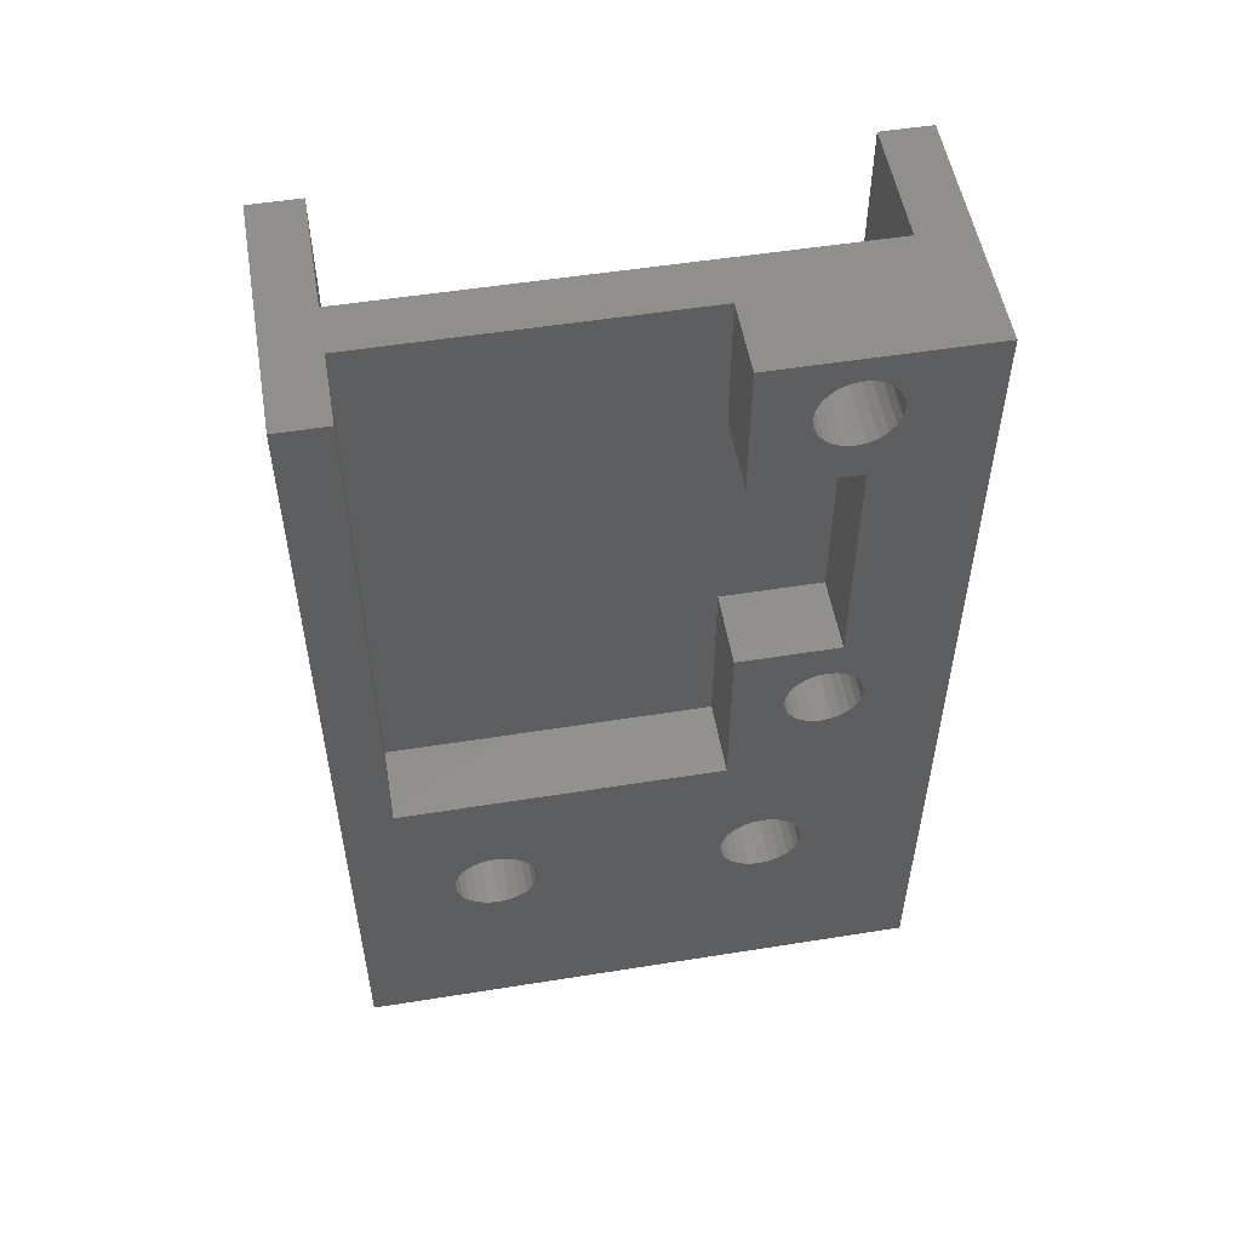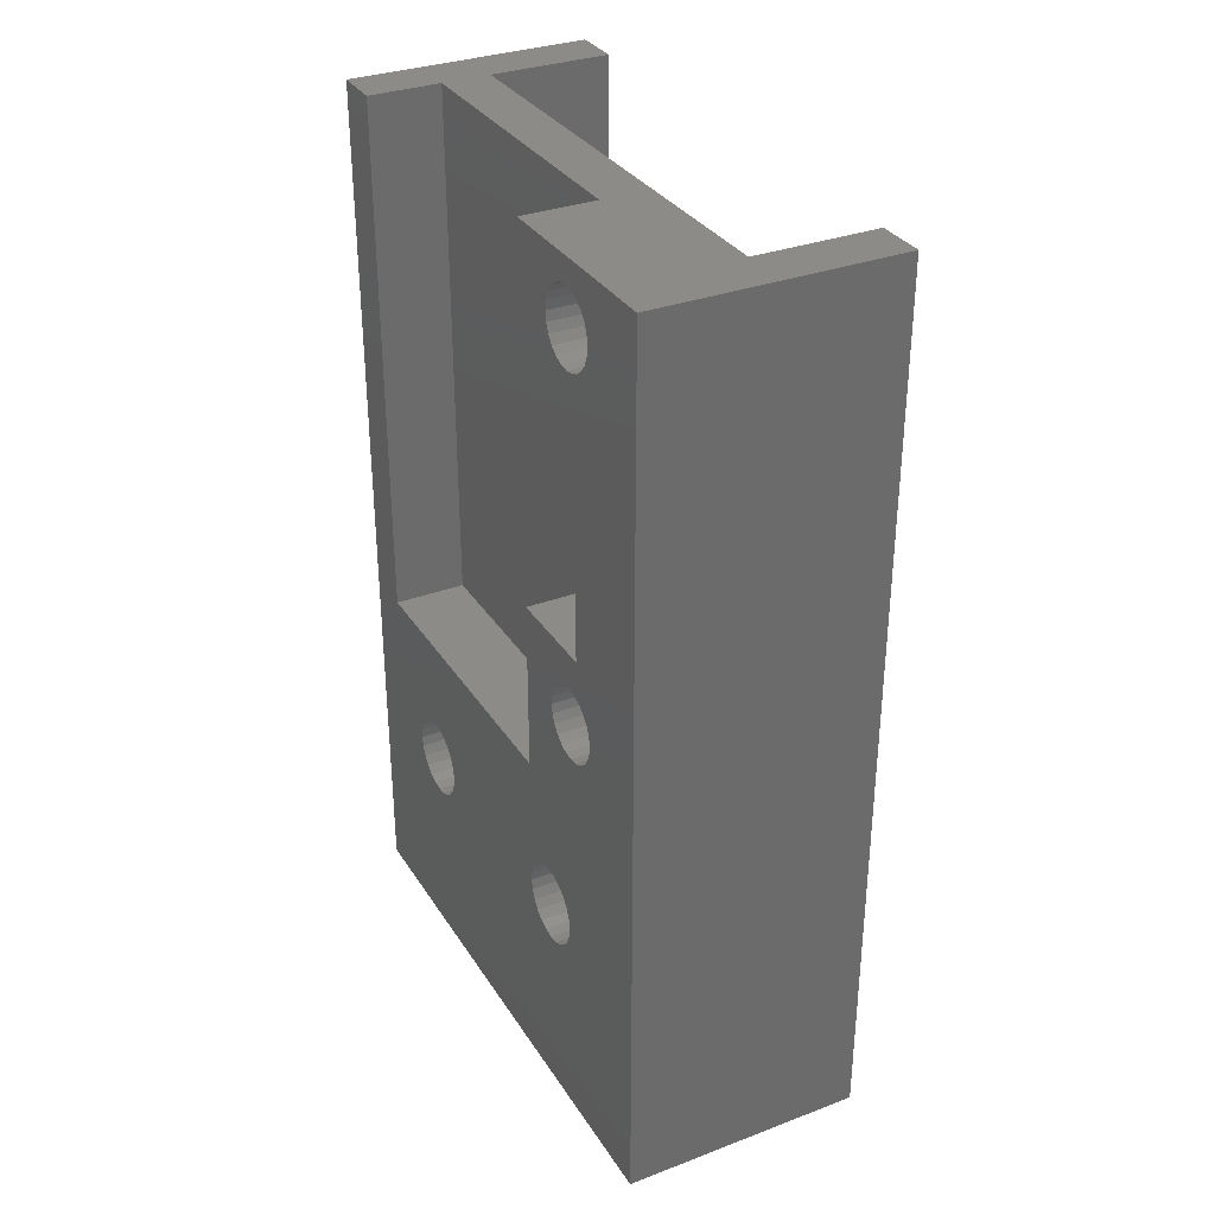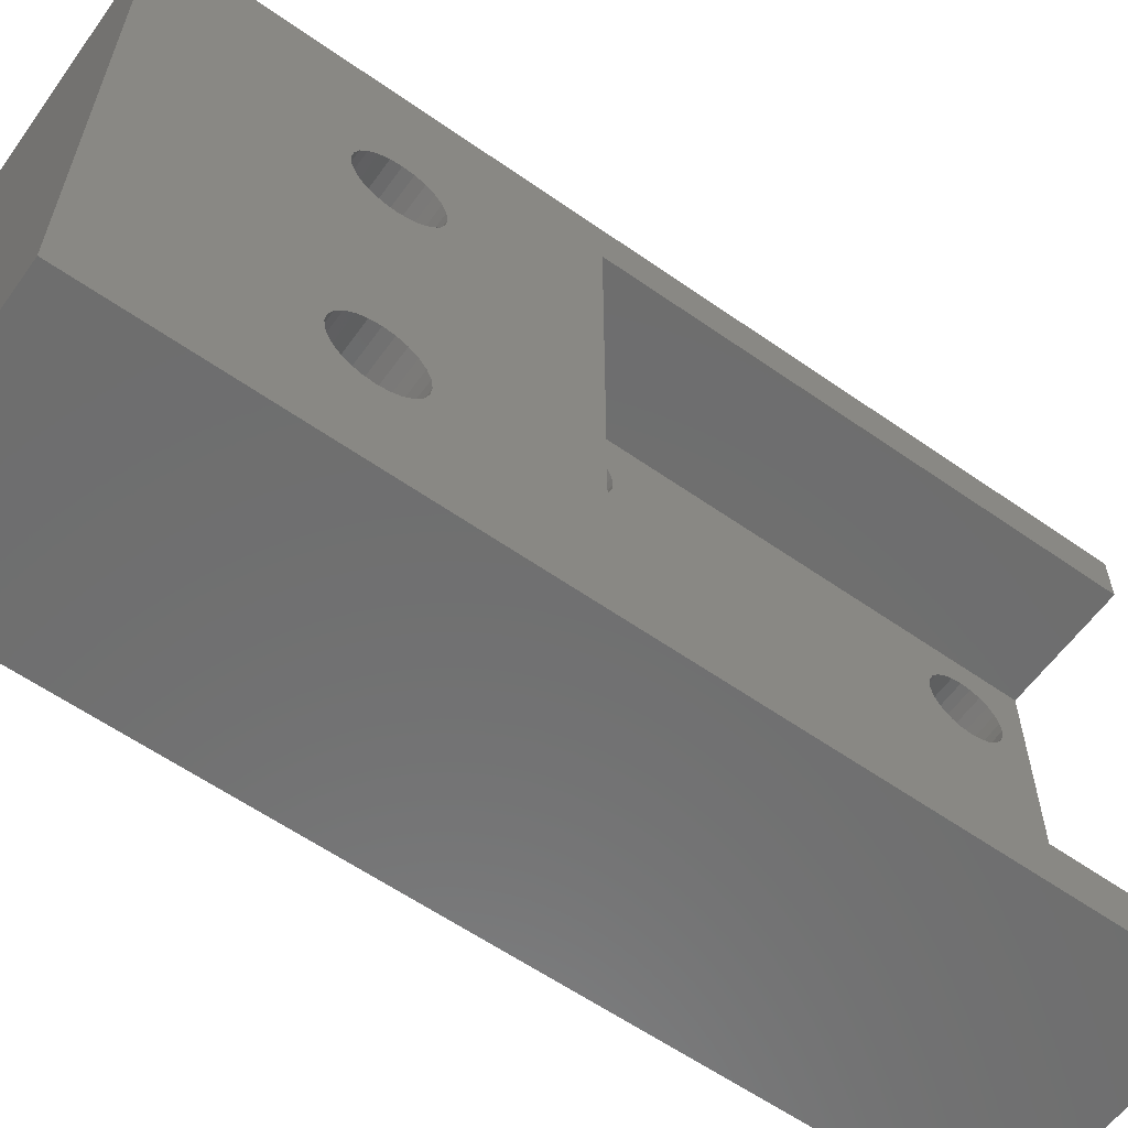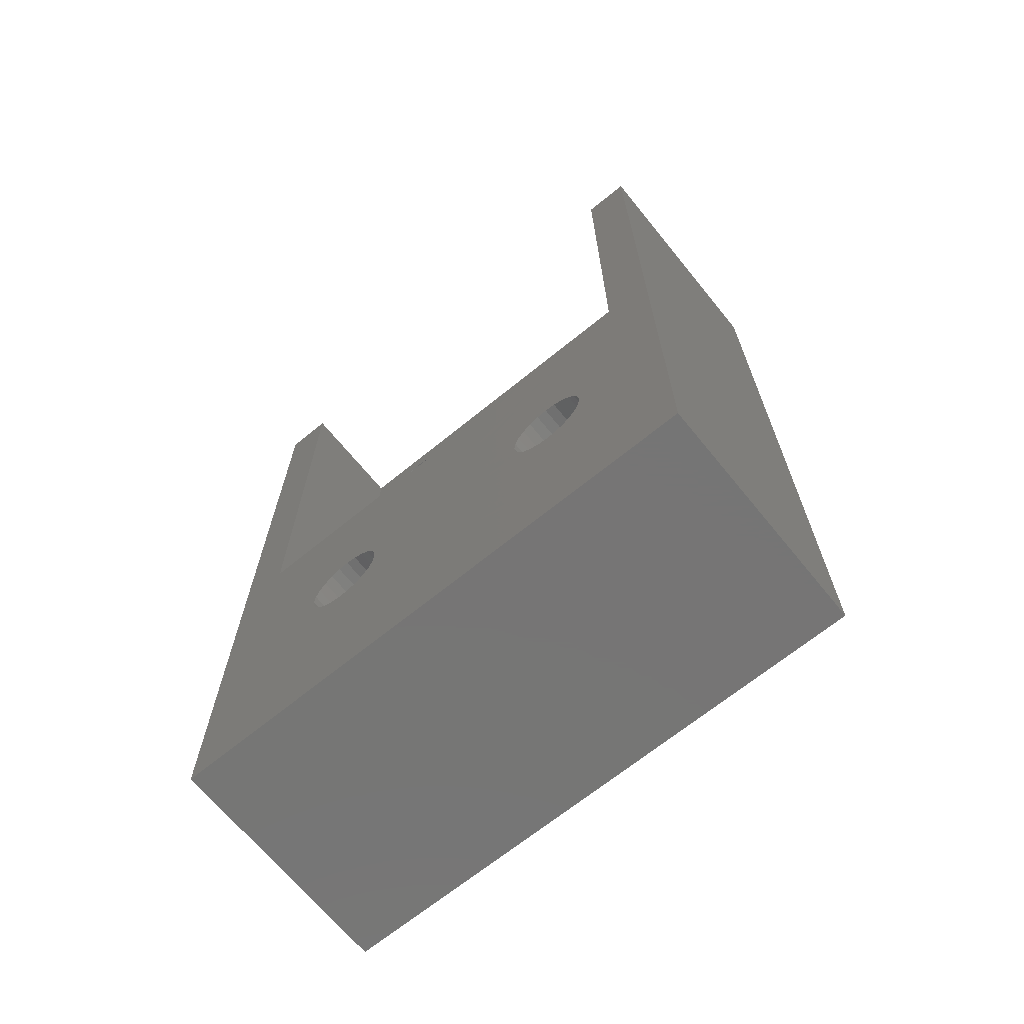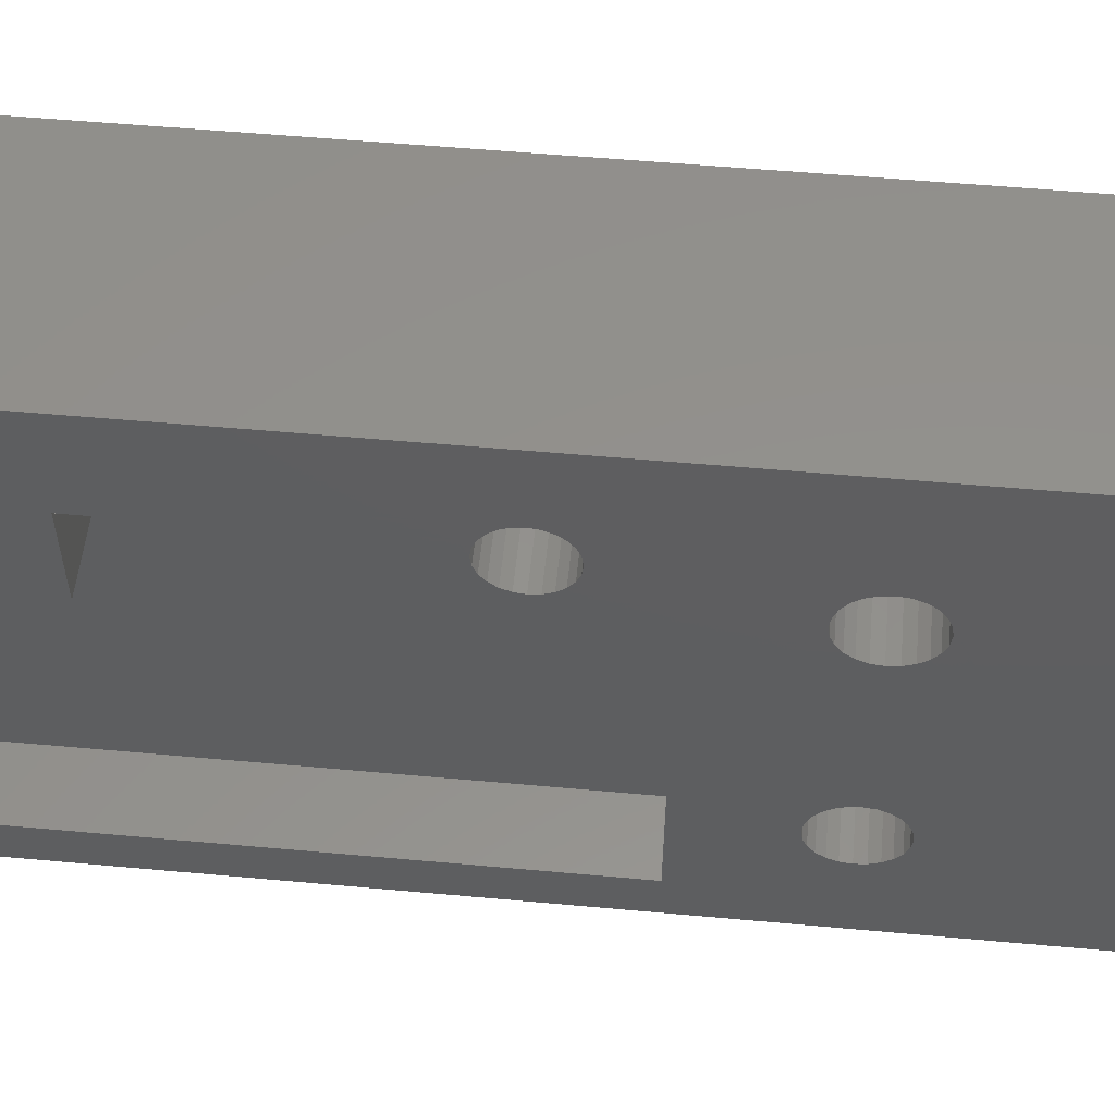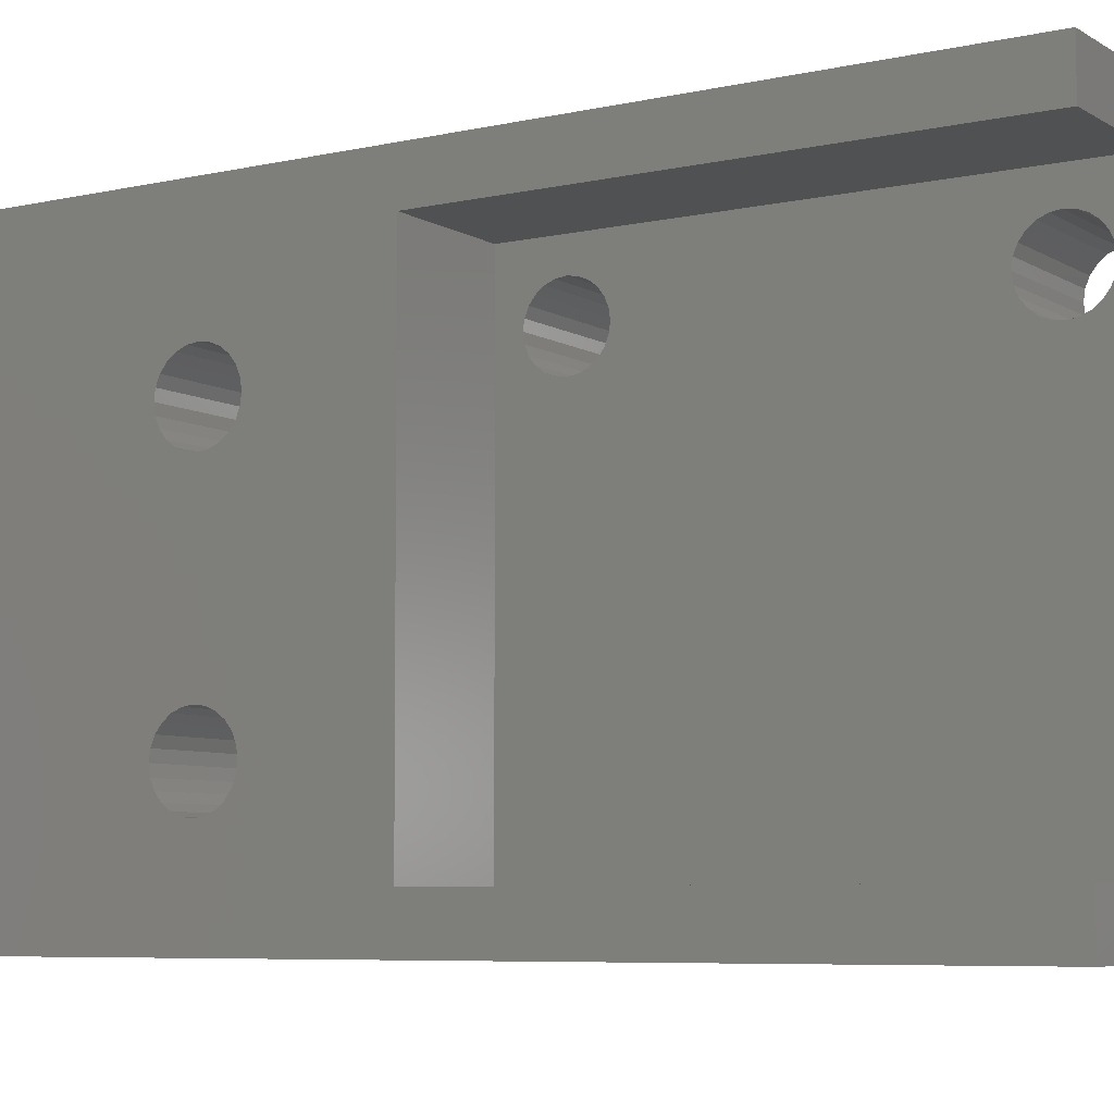
<metadata>
{"format":"stl","ext":"stl","renderer":"f3d","projection":"perspective","resolution":1024,"background":"white","views":[{"elev":53.1,"azim":80.5,"up":"+Z"},{"elev":32.6,"azim":152.7,"up":"+Z"},{"elev":-60.2,"azim":-125.6,"up":"+Y"},{"elev":-67.9,"azim":-50.6,"up":"+Z"},{"elev":54.7,"azim":95.5,"up":"+Y"},{"elev":-6.9,"azim":-57.7,"up":"+Y"}]}
</metadata>
<code>
# stl→obj: 224 verts, 460 faces
v 538.4 498.1 558.3
v 548.4 498.1 558.3
v 538.4 498.1 521.6
v 548.4 498.1 521.6
v 548.5 475.1 558.3
v 548.5 477.1 558.3
v 538.5 475.1 558.3
v 545.5 477.1 558.3
v 543.5 477.1 558.3
v 545.4 489.8 558.3
v 538.5 477.1 558.3
v 543.4 496.1 558.3
v 548.4 489.8 558.3
v 538.4 496.1 558.3
v 538.4 493.1 530.6
v 538.4 493 531.1
v 538.4 496.1 537.8
v 538.4 492.8 531.5
v 538.4 492.6 531.8
v 538.4 492.2 532.1
v 538.4 491.8 532.2
v 538.5 477.1 537.8
v 538.4 491.4 532.3
v 538.4 491 532.2
v 538.4 490.6 532.1
v 538.4 490.2 531.8
v 538.4 490 531.5
v 538.4 489.8 531.1
v 538.4 489.8 530.6
v 538.5 481.9 531.8
v 538.5 482.1 531.5
v 538.5 482.3 531.1
v 538.5 482.4 530.6
v 538.5 481.5 532.1
v 538.5 481.1 532.2
v 538.5 480.7 532.3
v 538.5 480.3 532.2
v 538.5 479.9 532.1
v 538.5 479.5 531.8
v 538.5 479.3 531.5
v 538.5 479.1 531.1
v 538.5 479.1 530.6
v 538.5 475.1 521.6
v 538.4 493 530.2
v 538.4 492.8 529.8
v 538.4 492.6 529.5
v 538.4 492.2 529.2
v 538.4 491.8 529
v 538.4 491.4 529
v 538.4 491 529
v 538.4 490.6 529.2
v 538.4 490.2 529.5
v 538.4 490 529.8
v 538.4 489.8 530.2
v 538.5 481.9 529.5
v 538.5 482.1 529.8
v 538.5 482.3 530.2
v 538.5 481.5 529.2
v 538.5 481.1 529
v 538.5 480.7 529
v 538.5 480.3 529
v 538.5 479.9 529.2
v 538.5 479.5 529.5
v 538.5 479.3 529.8
v 538.5 479.1 530.2
v 548.5 475.1 521.6
v 548.5 482.2 531.5
v 548.5 482.3 531.1
v 548.5 482.4 530.6
v 548.5 482.3 530.2
v 548.5 482.2 529.8
v 548.5 481.9 529.5
v 548.5 481.6 529.2
v 548.5 481.2 529
v 548.5 480.7 529
v 548.5 480.3 529
v 548.5 479.9 529.2
v 548.5 479.6 529.5
v 548.5 479.3 529.8
v 548.5 479.1 530.2
v 548.5 479.1 530.6
v 548.5 479.1 531.1
v 548.5 479.3 531.5
v 548.5 479.6 531.8
v 548.5 479.9 532.1
v 548.5 480.3 532.2
v 548.5 480.7 532.3
v 548.5 481.2 532.2
v 548.5 481.6 532.1
v 548.5 481.9 531.8
v 548.4 493 530.2
v 548.4 492.9 529.8
v 548.4 492.6 529.5
v 548.4 492.3 529.2
v 548.4 491.9 529
v 548.4 491.4 529
v 548.4 491 529
v 548.4 490.6 529.2
v 548.4 490.3 529.5
v 548.4 490 529.8
v 548.4 489.8 530.2
v 548.4 489.8 530.6
v 548.4 489.8 531.1
v 548.4 490 531.5
v 548.4 490.3 531.8
v 548.4 490.6 532.1
v 548.4 491 532.2
v 548.4 491.4 532.3
v 548.4 491.9 532.2
v 548.4 492.3 532.1
v 548.4 492.6 531.8
v 548.4 492.9 531.5
v 548.4 493 531.1
v 548.4 493.1 530.6
v 548.4 493.3 538.8
v 548.4 492.9 538.9
v 548.4 492.6 539
v 548.4 492.3 539.2
v 548.4 492 539.6
v 548.4 491.9 539.9
v 548.4 491.8 540.3
v 548.4 494.8 539.9
v 548.4 494.8 540.3
v 548.4 494.6 539.6
v 548.4 494.4 539.2
v 548.4 494.1 539
v 548.4 493.7 538.9
v 548.5 477.1 536.3
v 548.4 494.8 555.8
v 548.4 494.8 540.7
v 548.4 494.8 555.4
v 548.4 494.6 541.1
v 548.4 494.6 555.1
v 548.4 494.4 541.4
v 548.4 494.4 554.7
v 548.4 494.1 541.6
v 548.4 494.1 554.5
v 548.4 493.8 543.3
v 548.4 493.7 541.8
v 548.4 489.8 543.3
v 548.4 493.3 541.8
v 548.4 492.9 541.8
v 548.4 492.6 541.6
v 548.4 492.3 541.4
v 548.4 492 541.1
v 548.4 491.9 540.7
v 548.4 489.8 536.3
v 548.4 493.7 554.4
v 548.4 493.8 552.8
v 548.4 489.8 552.8
v 548.4 493.3 554.3
v 548.4 492.9 554.4
v 548.4 492.6 554.5
v 548.4 492.3 554.7
v 548.4 492 555.1
v 548.4 491.9 555.4
v 548.4 491.8 555.8
v 548.4 493.7 557.3
v 548.4 494.1 557.1
v 548.4 494.4 556.9
v 548.4 494.6 556.6
v 548.4 494.8 556.2
v 548.4 493.3 557.3
v 548.4 492.9 557.3
v 548.4 492.6 557.1
v 548.4 492.3 556.9
v 548.4 492 556.6
v 548.4 491.9 556.2
v 545.4 489.8 536.3
v 545.5 477.1 536.3
v 543.4 494.6 541.1
v 543.4 494.8 540.7
v 543.4 494.4 541.4
v 543.4 494.1 541.6
v 543.4 493.7 541.8
v 543.4 493.3 541.8
v 543.4 492.9 541.8
v 543.4 492.6 541.6
v 543.4 492.3 541.4
v 543.4 492 541.1
v 543.4 491.9 540.7
v 543.4 491.8 540.3
v 543.4 491.9 539.9
v 543.4 492 539.6
v 543.4 492.3 539.2
v 543.4 492.6 539
v 543.4 492.9 538.9
v 543.4 493.3 538.8
v 543.4 493.7 538.9
v 543.4 494.1 539
v 543.4 494.4 539.2
v 543.4 494.6 539.6
v 543.4 494.8 539.9
v 543.4 494.8 540.3
v 543.4 494.1 557.1
v 543.4 494.4 556.9
v 543.4 493.7 557.3
v 543.4 493.3 557.3
v 543.4 492.9 557.3
v 543.4 492.6 557.1
v 543.4 492.3 556.9
v 543.4 492 556.6
v 543.4 491.9 556.2
v 543.4 491.8 555.8
v 543.4 491.9 555.4
v 543.4 492 555.1
v 543.4 492.3 554.7
v 543.4 492.6 554.5
v 543.4 492.9 554.4
v 543.4 493.3 554.3
v 543.4 493.7 554.4
v 543.4 494.1 554.5
v 543.4 494.4 554.7
v 543.4 494.6 555.1
v 543.4 494.8 555.4
v 543.4 494.8 555.8
v 543.4 494.8 556.2
v 543.4 494.6 556.6
v 545.4 493.8 543.3
v 545.4 493.8 552.8
v 545.4 489.8 543.3
v 545.4 489.8 552.8
v 543.4 496.1 537.8
v 543.5 477.1 537.8
f 1 2 3
f 4 3 2
f 5 6 7
f 8 7 6
f 9 7 8
f 10 9 8
f 11 7 9
f 1 12 2
f 13 2 12
f 10 13 12
f 9 10 12
f 14 12 1
f 15 16 17
f 18 17 16
f 19 17 18
f 20 17 19
f 21 17 20
f 22 17 21
f 23 22 21
f 24 22 23
f 25 22 24
f 26 22 25
f 27 22 26
f 28 22 27
f 29 22 28
f 30 22 29
f 31 30 29
f 32 31 29
f 33 32 29
f 34 22 30
f 35 22 34
f 36 22 35
f 37 22 36
f 38 22 37
f 39 22 38
f 40 22 39
f 41 22 40
f 42 22 41
f 11 22 7
f 43 7 22
f 1 3 14
f 17 14 3
f 44 17 3
f 45 44 3
f 46 45 3
f 47 46 3
f 43 47 3
f 15 17 44
f 48 47 43
f 49 48 43
f 50 49 43
f 51 50 43
f 52 51 43
f 53 52 43
f 54 53 43
f 29 54 43
f 55 29 43
f 56 29 55
f 57 29 56
f 33 29 57
f 58 55 43
f 59 58 43
f 60 59 43
f 61 60 43
f 62 61 43
f 63 62 43
f 64 63 43
f 65 64 43
f 42 65 43
f 22 42 43
f 5 7 66
f 43 66 7
f 4 66 3
f 43 3 66
f 67 31 68
f 32 68 31
f 68 32 69
f 33 69 32
f 69 33 70
f 57 70 33
f 70 57 71
f 56 71 57
f 71 56 72
f 55 72 56
f 72 55 73
f 58 73 55
f 74 73 59
f 58 59 73
f 74 59 75
f 60 75 59
f 76 75 61
f 60 61 75
f 76 61 77
f 62 77 61
f 78 77 63
f 62 63 77
f 64 79 63
f 78 63 79
f 65 80 64
f 79 64 80
f 42 81 65
f 80 65 81
f 41 82 42
f 81 42 82
f 40 83 41
f 82 41 83
f 39 84 40
f 83 40 84
f 84 39 85
f 38 85 39
f 86 85 37
f 38 37 85
f 86 37 87
f 36 87 37
f 88 87 35
f 36 35 87
f 88 35 89
f 34 89 35
f 90 89 30
f 34 30 89
f 90 30 67
f 31 67 30
f 91 44 92
f 45 92 44
f 92 45 93
f 46 93 45
f 94 93 47
f 46 47 93
f 94 47 95
f 48 95 47
f 96 95 49
f 48 49 95
f 96 49 97
f 50 97 49
f 98 97 51
f 50 51 97
f 99 98 52
f 51 52 98
f 53 100 52
f 99 52 100
f 54 101 53
f 100 53 101
f 29 102 54
f 101 54 102
f 28 103 29
f 102 29 103
f 27 104 28
f 103 28 104
f 26 105 27
f 104 27 105
f 106 105 25
f 26 25 105
f 106 25 107
f 24 107 25
f 108 107 23
f 24 23 107
f 108 23 109
f 21 109 23
f 110 109 20
f 21 20 109
f 110 20 111
f 19 111 20
f 111 19 112
f 18 112 19
f 112 18 113
f 16 113 18
f 113 16 114
f 15 114 16
f 114 15 91
f 44 91 15
f 115 116 114
f 113 114 116
f 112 113 116
f 117 112 116
f 111 112 117
f 110 111 117
f 118 110 117
f 119 110 118
f 109 110 119
f 120 109 119
f 121 109 120
f 108 109 121
f 2 122 4
f 91 4 122
f 92 4 91
f 93 4 92
f 94 4 93
f 66 4 94
f 123 122 2
f 124 91 122
f 125 91 124
f 114 91 125
f 126 114 125
f 127 114 126
f 115 114 127
f 95 66 94
f 96 66 95
f 97 66 96
f 98 66 97
f 99 66 98
f 100 66 99
f 101 66 100
f 102 66 101
f 72 66 102
f 71 72 102
f 70 71 102
f 69 70 102
f 73 66 72
f 74 66 73
f 75 66 74
f 76 66 75
f 77 66 76
f 78 66 77
f 79 66 78
f 80 66 79
f 81 66 80
f 128 66 81
f 6 66 128
f 5 66 6
f 123 129 130
f 131 130 129
f 132 130 131
f 133 132 131
f 134 132 133
f 135 134 133
f 136 134 135
f 137 136 135
f 138 136 137
f 139 136 138
f 140 139 138
f 141 139 140
f 142 141 140
f 143 142 140
f 144 143 140
f 145 144 140
f 146 145 140
f 121 146 140
f 108 121 140
f 107 108 140
f 106 107 140
f 105 106 140
f 104 105 140
f 103 104 140
f 147 103 140
f 102 103 147
f 128 102 147
f 90 102 128
f 67 102 90
f 68 102 67
f 69 102 68
f 89 90 128
f 88 89 128
f 87 88 128
f 86 87 128
f 85 86 128
f 84 85 128
f 83 84 128
f 82 83 128
f 81 82 128
f 148 149 137
f 138 137 149
f 150 149 148
f 151 150 148
f 152 150 151
f 153 150 152
f 154 150 153
f 155 150 154
f 156 150 155
f 157 150 156
f 13 158 2
f 159 2 158
f 160 2 159
f 161 2 160
f 162 2 161
f 129 2 162
f 123 2 129
f 163 158 13
f 164 163 13
f 165 164 13
f 166 165 13
f 167 166 13
f 168 167 13
f 157 168 13
f 150 157 13
f 147 169 128
f 170 128 169
f 132 171 130
f 172 130 171
f 134 173 132
f 171 132 173
f 136 174 134
f 173 134 174
f 136 139 174
f 175 174 139
f 139 141 175
f 176 175 141
f 142 177 141
f 176 141 177
f 143 178 142
f 177 142 178
f 143 144 178
f 179 178 144
f 179 144 180
f 145 180 144
f 180 145 181
f 146 181 145
f 181 146 182
f 121 182 146
f 182 121 183
f 120 183 121
f 183 120 184
f 119 184 120
f 184 119 185
f 118 185 119
f 117 186 118
f 185 118 186
f 117 116 186
f 187 186 116
f 116 115 187
f 188 187 115
f 127 189 115
f 188 115 189
f 127 126 189
f 190 189 126
f 126 125 190
f 191 190 125
f 124 192 125
f 191 125 192
f 122 193 124
f 192 124 193
f 123 194 122
f 193 122 194
f 130 172 123
f 194 123 172
f 159 195 160
f 196 160 195
f 159 158 195
f 197 195 158
f 158 163 197
f 198 197 163
f 164 199 163
f 198 163 199
f 165 200 164
f 199 164 200
f 165 166 200
f 201 200 166
f 201 166 202
f 167 202 166
f 202 167 203
f 168 203 167
f 203 168 204
f 157 204 168
f 204 157 205
f 156 205 157
f 205 156 206
f 155 206 156
f 206 155 207
f 154 207 155
f 153 208 154
f 207 154 208
f 153 152 208
f 209 208 152
f 152 151 209
f 210 209 151
f 148 211 151
f 210 151 211
f 148 137 211
f 212 211 137
f 137 135 212
f 213 212 135
f 133 214 135
f 213 135 214
f 131 215 133
f 214 133 215
f 129 216 131
f 215 131 216
f 162 217 129
f 216 129 217
f 161 218 162
f 217 162 218
f 160 196 161
f 218 161 196
f 8 6 170
f 128 170 6
f 219 220 221
f 222 221 220
f 169 221 222
f 10 169 222
f 8 169 10
f 170 169 8
f 13 10 150
f 222 150 10
f 149 150 220
f 222 220 150
f 149 220 138
f 219 138 220
f 140 138 221
f 219 221 138
f 140 221 147
f 169 147 221
f 194 172 216
f 215 216 172
f 171 215 172
f 214 215 171
f 173 214 171
f 213 214 173
f 174 213 173
f 212 213 174
f 175 212 174
f 211 212 175
f 176 211 175
f 210 211 176
f 177 210 176
f 209 210 177
f 178 209 177
f 208 209 178
f 179 208 178
f 207 208 179
f 180 207 179
f 206 207 180
f 181 206 180
f 205 206 181
f 182 205 181
f 204 205 182
f 223 216 12
f 217 12 216
f 218 12 217
f 196 12 218
f 195 12 196
f 197 12 195
f 198 12 197
f 9 12 198
f 194 216 223
f 199 9 198
f 200 9 199
f 201 9 200
f 202 9 201
f 203 9 202
f 204 9 203
f 224 188 223
f 189 223 188
f 190 223 189
f 191 223 190
f 192 223 191
f 193 223 192
f 194 223 193
f 187 188 224
f 186 187 224
f 185 186 224
f 184 185 224
f 183 184 224
f 182 183 224
f 204 182 224
f 9 204 224
f 12 14 223
f 17 223 14
f 224 223 22
f 17 22 223
f 11 9 22
f 224 22 9

</code>
